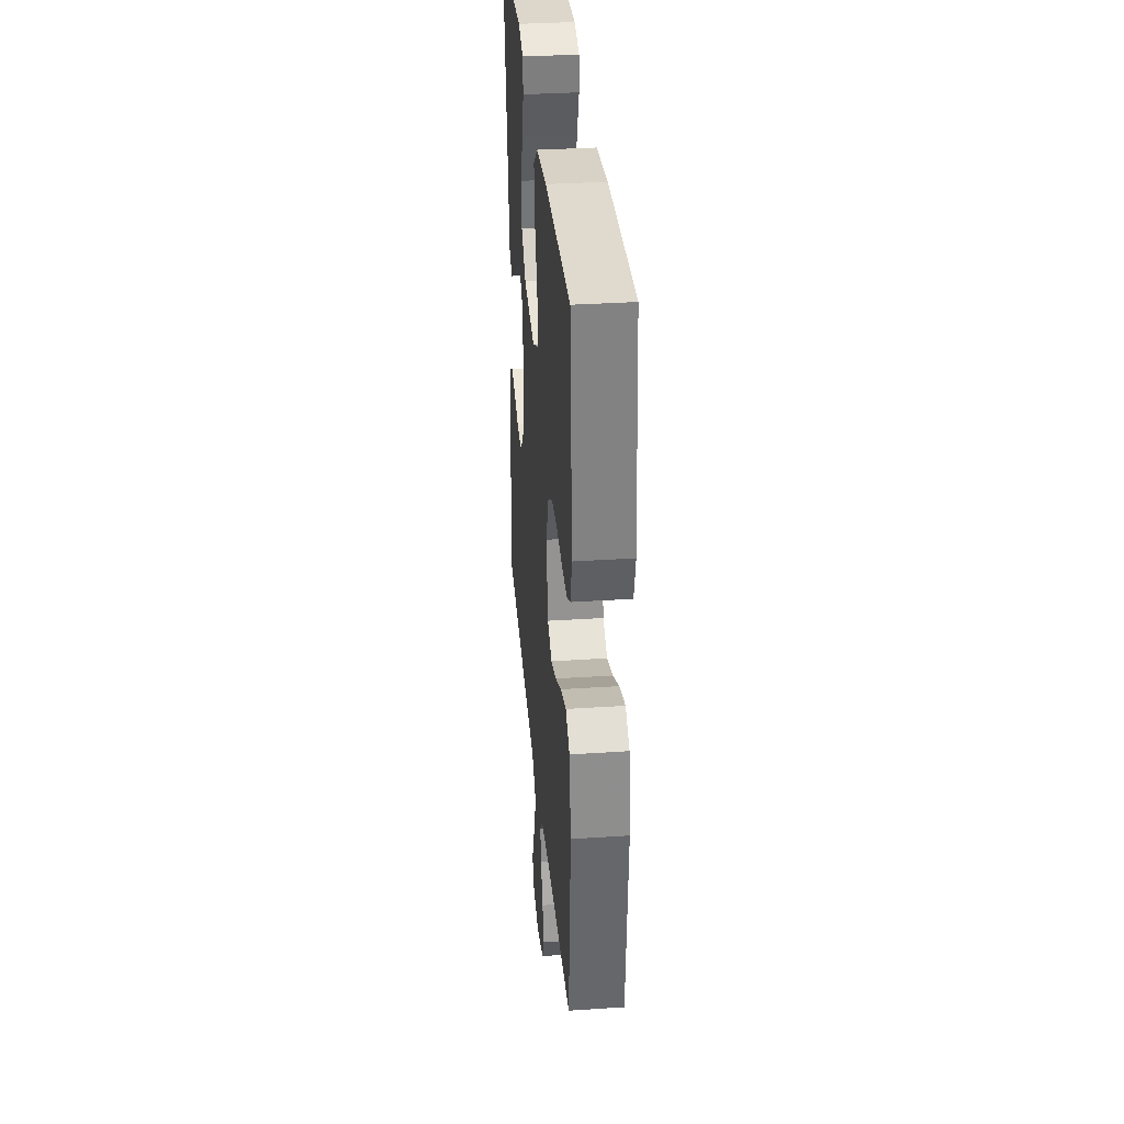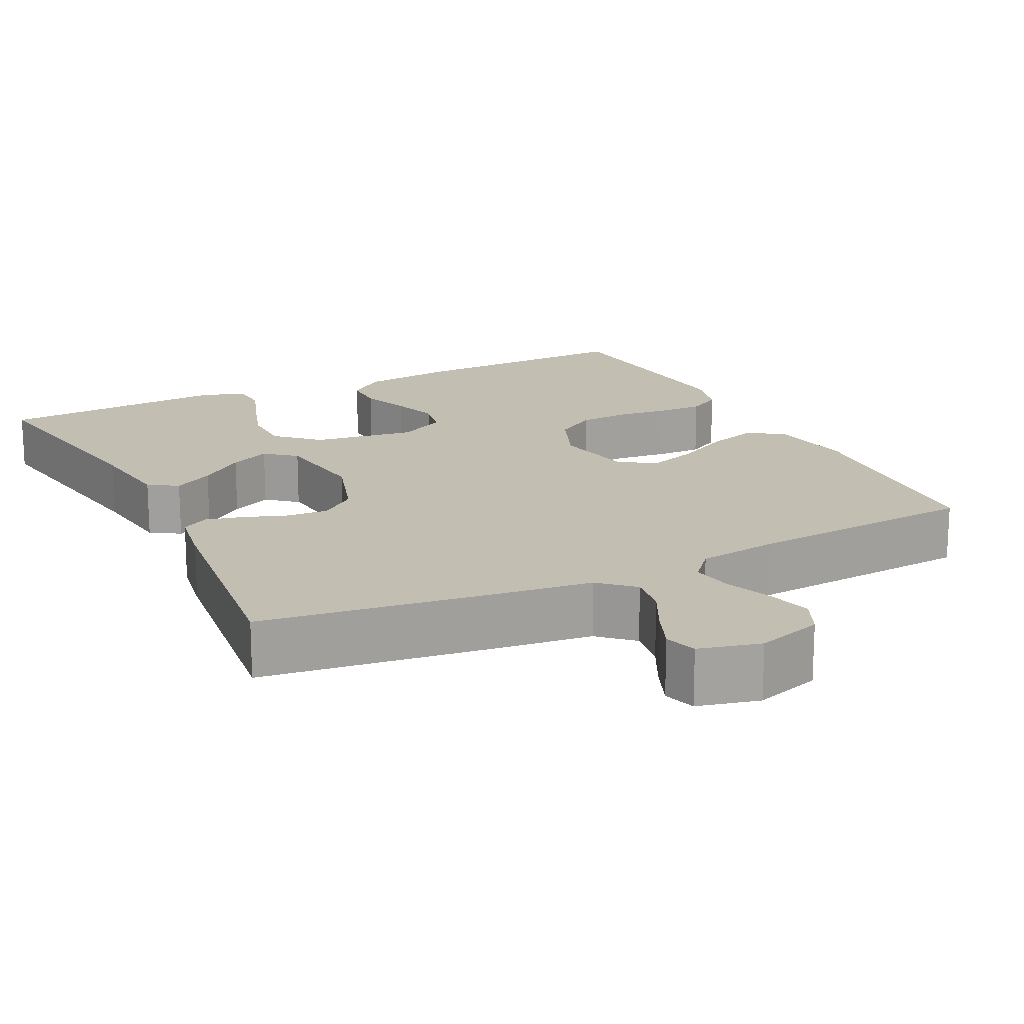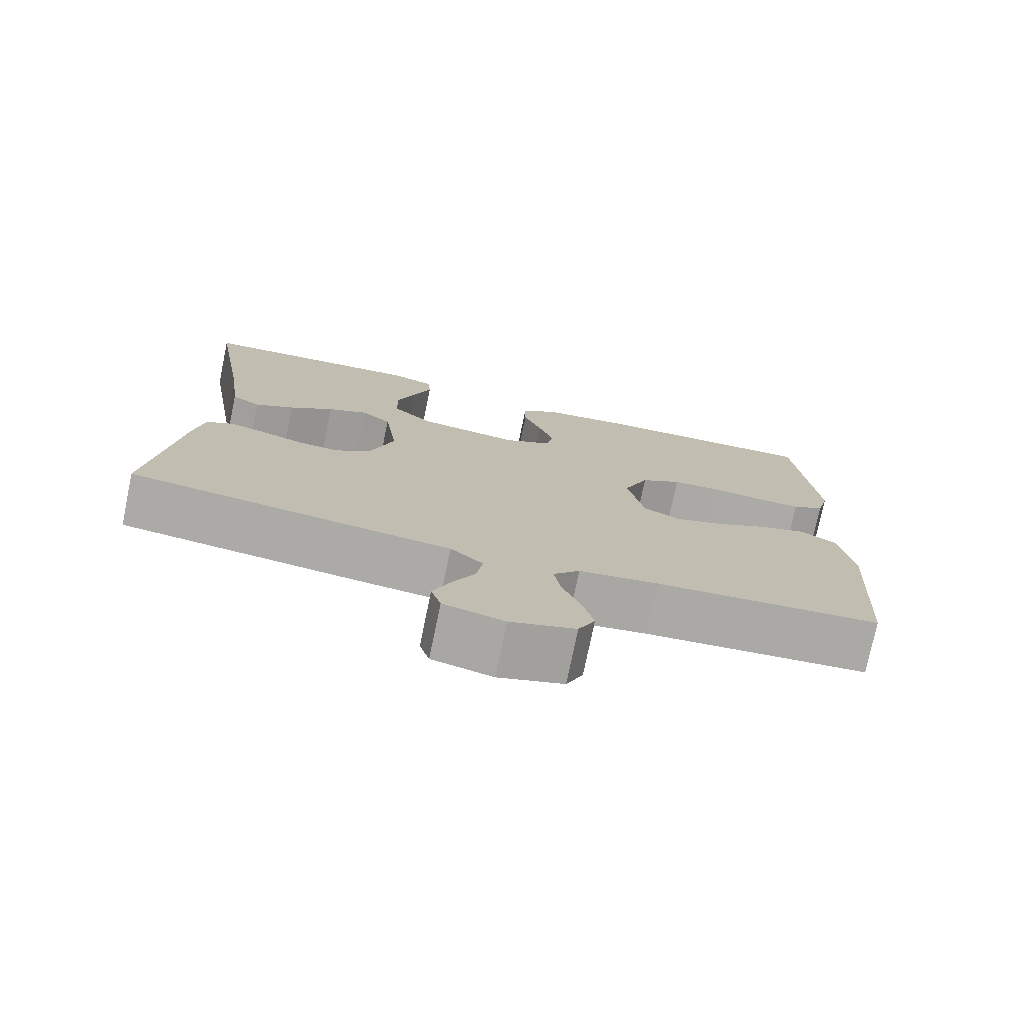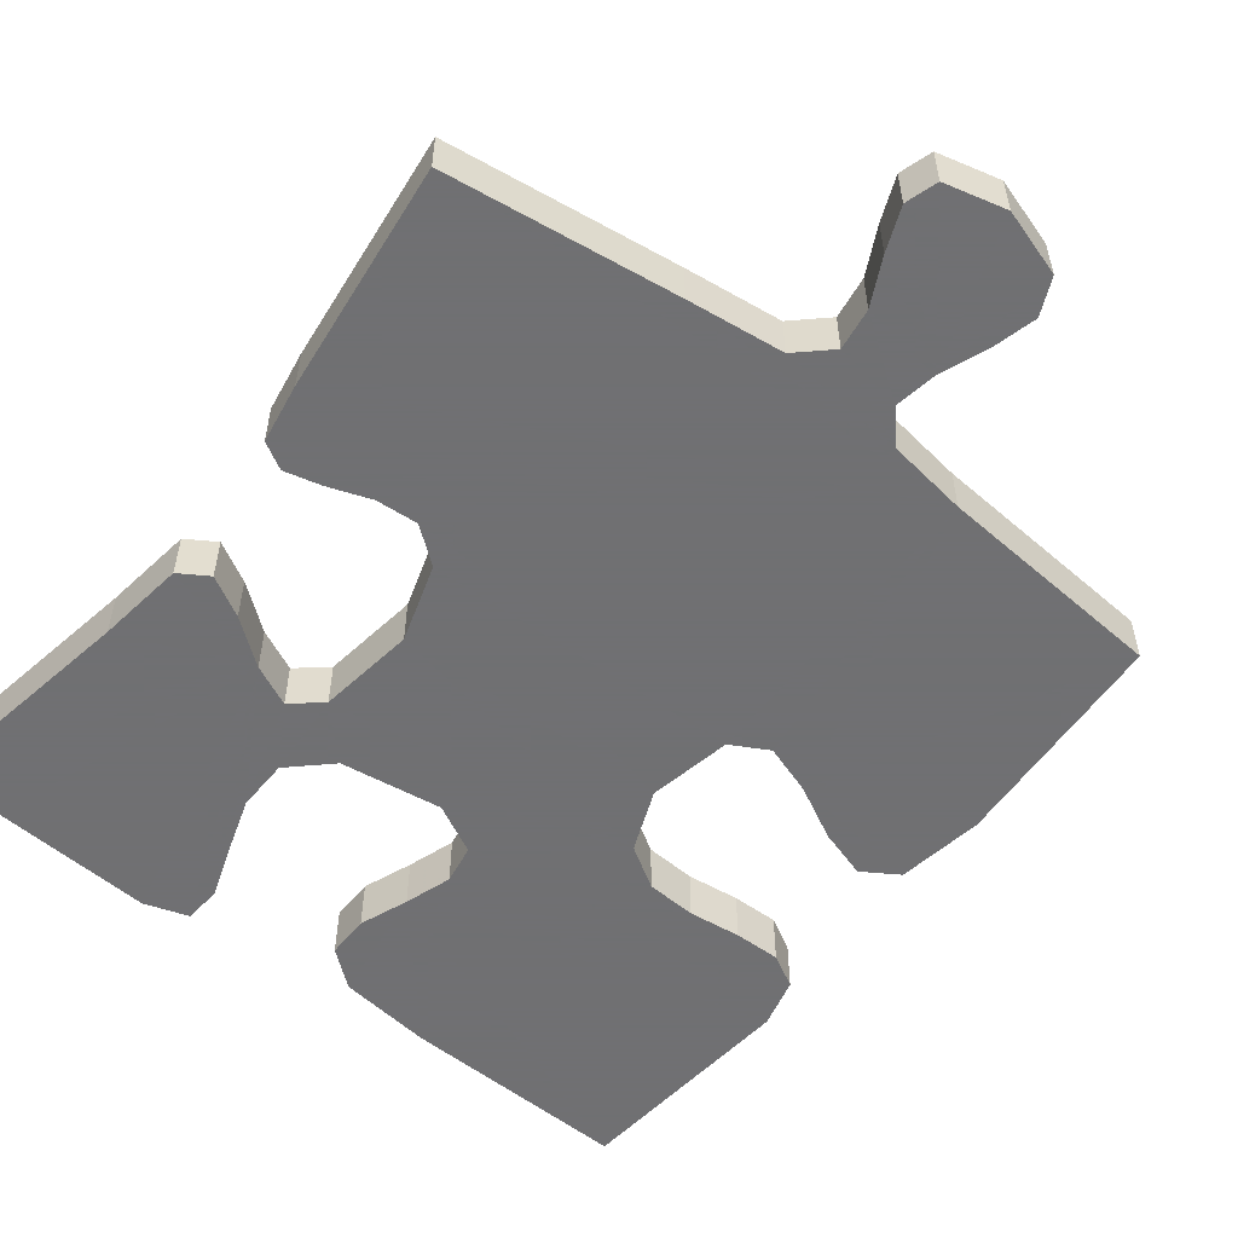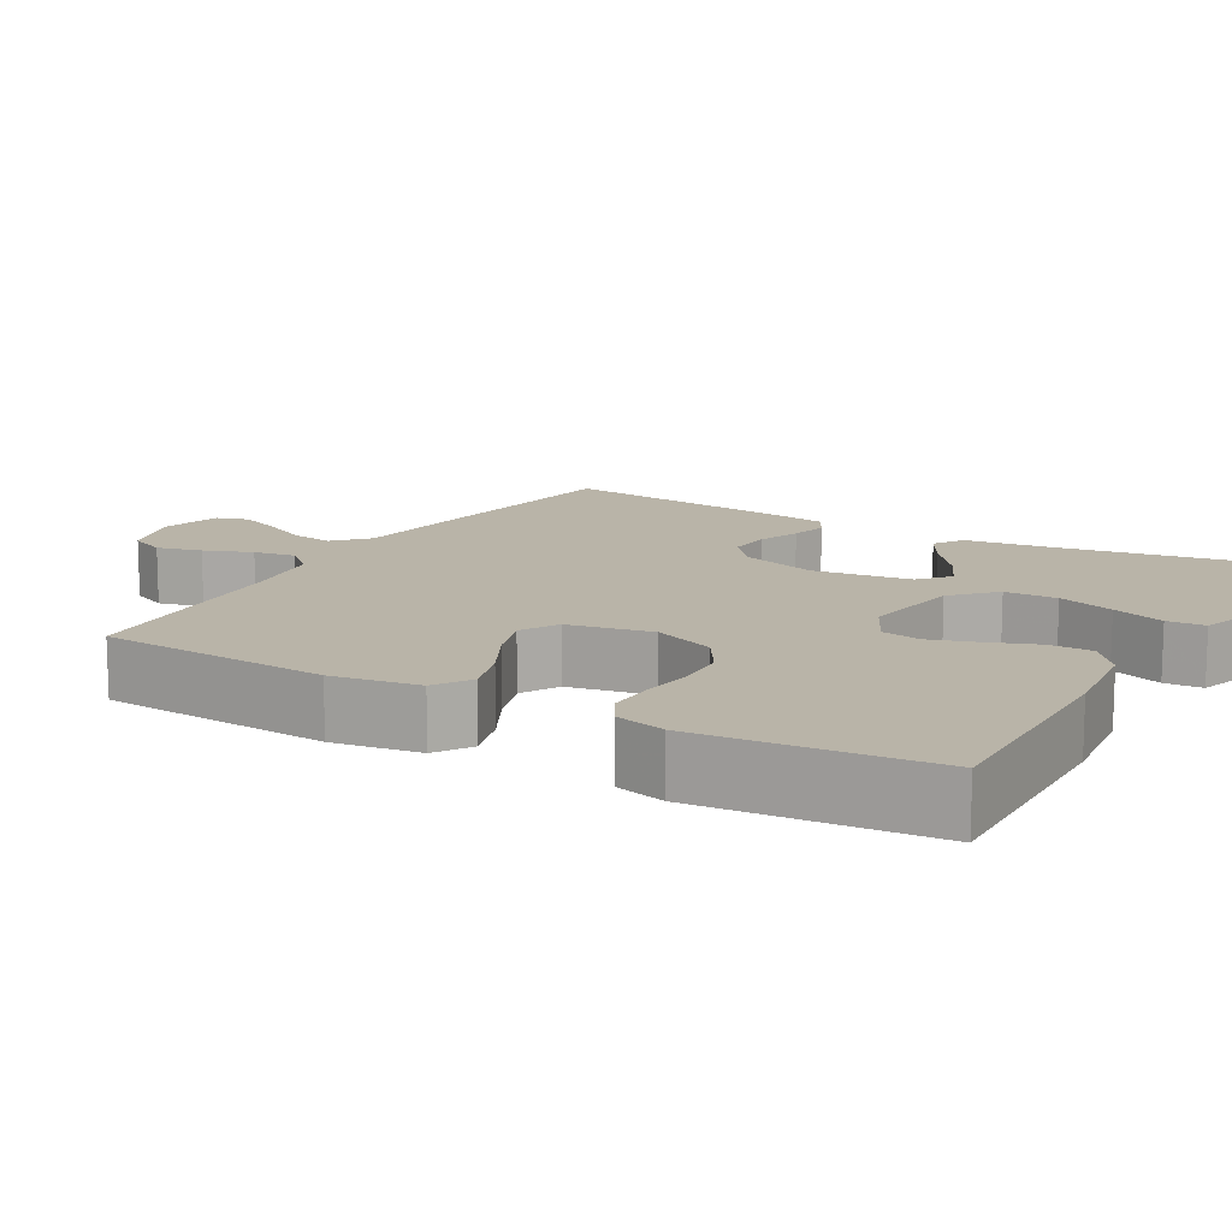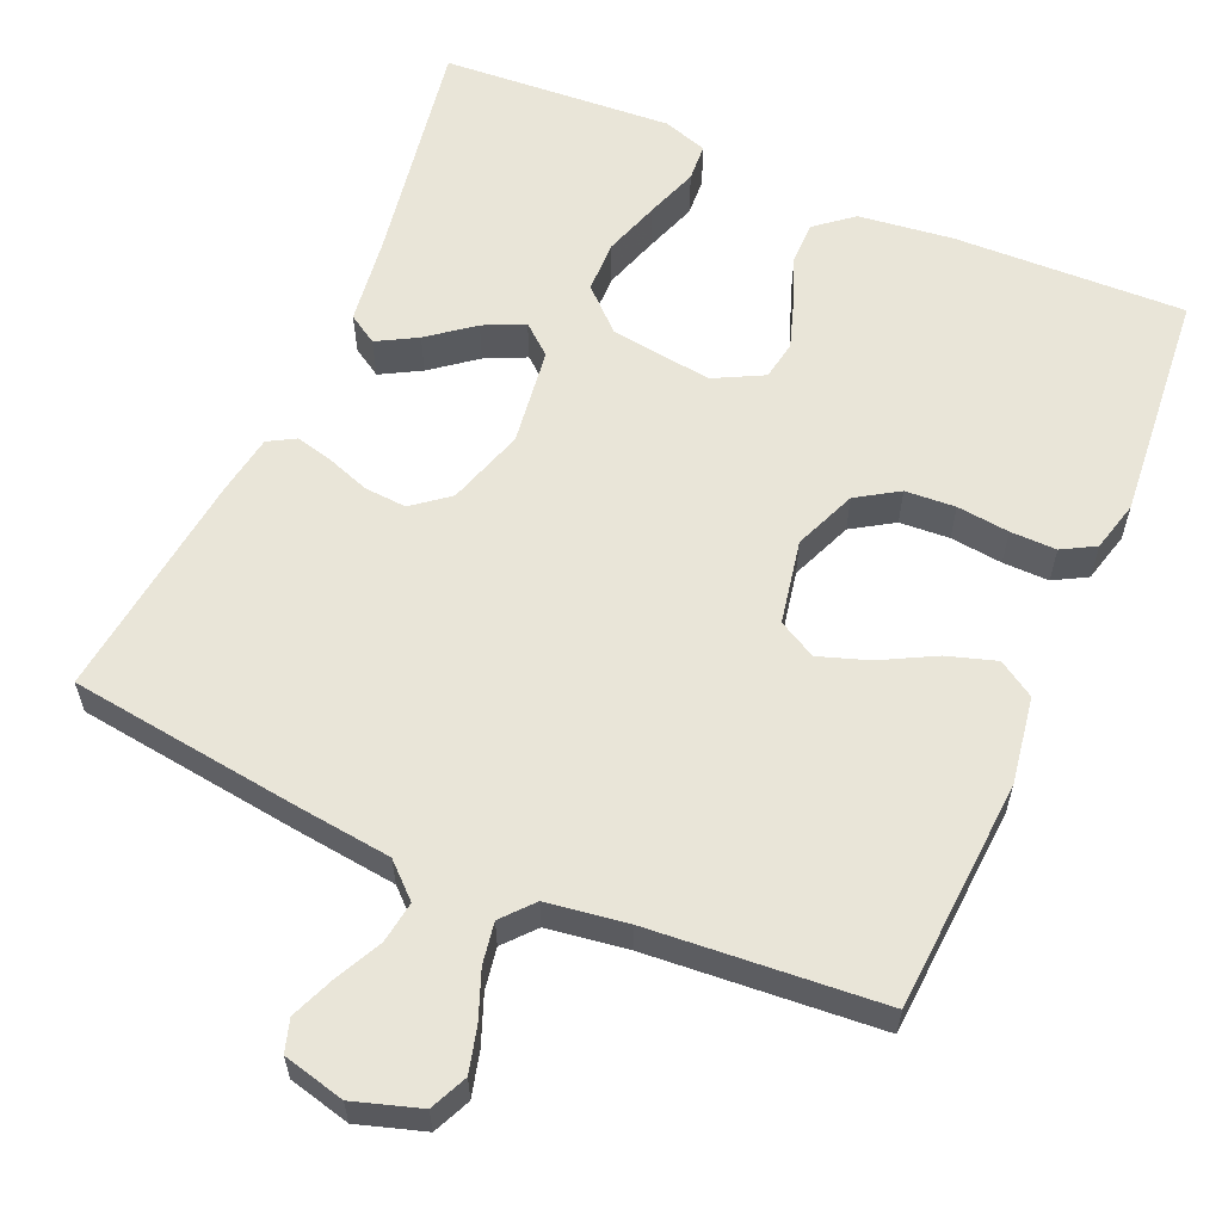
<metadata>
{"format":"obj","ext":"obj","renderer":"f3d","projection":"perspective","resolution":1024,"background":"white","views":[{"elev":34.5,"azim":-95.1,"up":"+Z"},{"elev":17.5,"azim":153.6,"up":"+Y"},{"elev":-75.9,"azim":168.3,"up":"+Z"},{"elev":-55.0,"azim":142.0,"up":"+Y"},{"elev":13.1,"azim":-59.7,"up":"+Y"},{"elev":59.7,"azim":-156.6,"up":"+Y"}]}
</metadata>
<code>
v -0.5 0.07 -0.5
v -0.52 0.07 -0.2
v -0.502 0.07 -0.087
v -0.455 0.07 -0.057
v -0.391 0.07 -0.077
v -0.321 0.07 -0.114
v -0.256 0.07 -0.136
v -0.207 0.07 -0.109
v -0.186 0.07 0
v -0.219 0.07 0.081
v -0.273 0.07 0.115
v -0.338 0.07 0.119
v -0.406 0.07 0.111
v -0.466 0.07 0.11
v -0.509 0.07 0.134
v -0.526 0.07 0.2
v -0.5 0.07 0.5
v -0.2 0.07 0.491
v -0.077 0.07 0.476
v -0.029 0.07 0.437
v -0.029 0.07 0.381
v -0.053 0.07 0.318
v -0.073 0.07 0.257
v -0.064 0.07 0.206
v 0 0.07 0.173
v 0.133 0.07 0.192
v 0.186 0.07 0.242
v 0.187 0.07 0.31
v 0.163 0.07 0.383
v 0.139 0.07 0.451
v 0.142 0.07 0.5
v 0.2 0.07 0.519
v 0.5 0.07 0.5
v 0.45 0.07 0.2
v 0.435 0.07 0.085
v 0.397 0.07 0.061
v 0.345 0.07 0.09
v 0.287 0.07 0.135
v 0.234 0.07 0.16
v 0.195 0.07 0.127
v 0.178 0.07 0
v 0.21 0.07 -0.101
v 0.257 0.07 -0.138
v 0.312 0.07 -0.134
v 0.368 0.07 -0.114
v 0.416 0.07 -0.102
v 0.451 0.07 -0.122
v 0.464 0.07 -0.2
v 0.5 0.07 -0.5
v 0.2 0.07 -0.54
v 0.075 0.07 -0.555
v 0.032 0.07 -0.595
v 0.04 0.07 -0.649
v 0.07 0.07 -0.709
v 0.093 0.07 -0.765
v 0.08 0.07 -0.807
v 0 0.07 -0.827
v -0.086 0.07 -0.8
v -0.108 0.07 -0.752
v -0.093 0.07 -0.694
v -0.069 0.07 -0.632
v -0.06 0.07 -0.578
v -0.095 0.07 -0.538
v -0.2 0.07 -0.523
v -0.5 0 -0.5
v -0.52 0 -0.2
v -0.502 0 -0.087
v -0.455 0 -0.057
v -0.391 0 -0.077
v -0.321 0 -0.114
v -0.256 0 -0.136
v -0.207 0 -0.109
v -0.186 0 0
v -0.219 0 0.081
v -0.273 0 0.115
v -0.338 0 0.119
v -0.406 0 0.111
v -0.466 0 0.11
v -0.509 0 0.134
v -0.526 0 0.2
v -0.5 0 0.5
v -0.2 0 0.491
v -0.077 0 0.476
v -0.029 0 0.437
v -0.029 0 0.381
v -0.053 0 0.318
v -0.073 0 0.257
v -0.064 0 0.206
v 0 0 0.173
v 0.133 0 0.192
v 0.186 0 0.242
v 0.187 0 0.31
v 0.163 0 0.383
v 0.139 0 0.451
v 0.142 0 0.5
v 0.2 0 0.519
v 0.5 0 0.5
v 0.45 0 0.2
v 0.435 0 0.085
v 0.397 0 0.061
v 0.345 0 0.09
v 0.287 0 0.135
v 0.234 0 0.16
v 0.195 0 0.127
v 0.178 0 0
v 0.21 0 -0.101
v 0.257 0 -0.138
v 0.312 0 -0.134
v 0.368 0 -0.114
v 0.416 0 -0.102
v 0.451 0 -0.122
v 0.464 0 -0.2
v 0.5 0 -0.5
v 0.2 0 -0.54
v 0.075 0 -0.555
v 0.032 0 -0.595
v 0.04 0 -0.649
v 0.07 0 -0.709
v 0.093 0 -0.765
v 0.08 0 -0.807
v 0 0 -0.827
v -0.086 0 -0.8
v -0.108 0 -0.752
v -0.093 0 -0.694
v -0.069 0 -0.632
v -0.06 0 -0.578
v -0.095 0 -0.538
v -0.2 0 -0.523
f 59 60 61
f 58 59 61
f 57 58 61
f 56 57 61
f 55 56 61
f 54 55 61
f 53 54 61
f 52 53 61 62
f 51 52 62 63
f 51 63 64
f 50 51 64
f 49 50 64
f 48 49 64
f 47 48 64
f 46 47 64
f 45 46 64
f 44 45 64
f 36 37 38
f 35 36 38
f 34 35 38
f 33 34 38
f 32 33 38
f 31 32 38
f 30 31 38
f 29 30 38
f 28 29 38
f 27 28 38 39
f 26 27 39 40
f 20 21 22
f 19 20 22
f 18 19 22
f 17 18 22
f 16 17 22
f 15 16 22
f 14 15 22
f 13 14 22
f 12 13 22
f 11 12 22 23
f 10 11 23 24
f 4 5 6
f 3 4 6
f 2 3 6
f 1 2 6
f 64 1 6
f 64 6 7
f 43 44 64
f 64 7 8
f 43 64 8
f 42 43 8
f 41 42 8 9
f 41 9 10
f 40 41 10
f 26 40 10
f 25 26 10
f 10 24 25
f 125 124 123
f 125 123 122
f 125 122 121
f 125 121 120
f 125 120 119
f 125 119 118
f 125 118 117
f 126 125 117 116
f 127 126 116 115
f 128 127 115
f 128 115 114
f 128 114 113
f 128 113 112
f 128 112 111
f 128 111 110
f 128 110 109
f 128 109 108
f 102 101 100
f 102 100 99
f 102 99 98
f 102 98 97
f 102 97 96
f 102 96 95
f 102 95 94
f 102 94 93
f 102 93 92
f 103 102 92 91
f 104 103 91 90
f 86 85 84
f 86 84 83
f 86 83 82
f 86 82 81
f 86 81 80
f 86 80 79
f 86 79 78
f 86 78 77
f 86 77 76
f 87 86 76 75
f 88 87 75 74
f 70 69 68
f 70 68 67
f 70 67 66
f 70 66 65
f 70 65 128
f 71 70 128
f 128 108 107
f 72 71 128
f 72 128 107
f 72 107 106
f 73 72 106 105
f 74 73 105
f 74 105 104
f 74 104 90
f 74 90 89
f 89 88 74
f 1 65 66 2
f 2 66 67 3
f 3 67 68 4
f 4 68 69 5
f 5 69 70 6
f 6 70 71 7
f 7 71 72 8
f 8 72 73 9
f 9 73 74 10
f 10 74 75 11
f 11 75 76 12
f 12 76 77 13
f 13 77 78 14
f 14 78 79 15
f 15 79 80 16
f 16 80 81 17
f 17 81 82 18
f 18 82 83 19
f 19 83 84 20
f 20 84 85 21
f 21 85 86 22
f 22 86 87 23
f 23 87 88 24
f 24 88 89 25
f 25 89 90 26
f 26 90 91 27
f 27 91 92 28
f 28 92 93 29
f 29 93 94 30
f 30 94 95 31
f 31 95 96 32
f 32 96 97 33
f 33 97 98 34
f 34 98 99 35
f 35 99 100 36
f 36 100 101 37
f 37 101 102 38
f 38 102 103 39
f 39 103 104 40
f 40 104 105 41
f 41 105 106 42
f 42 106 107 43
f 43 107 108 44
f 44 108 109 45
f 45 109 110 46
f 46 110 111 47
f 47 111 112 48
f 48 112 113 49
f 49 113 114 50
f 50 114 115 51
f 51 115 116 52
f 52 116 117 53
f 53 117 118 54
f 54 118 119 55
f 55 119 120 56
f 56 120 121 57
f 57 121 122 58
f 58 122 123 59
f 59 123 124 60
f 60 124 125 61
f 61 125 126 62
f 62 126 127 63
f 63 127 128 64
f 64 128 65 1

</code>
